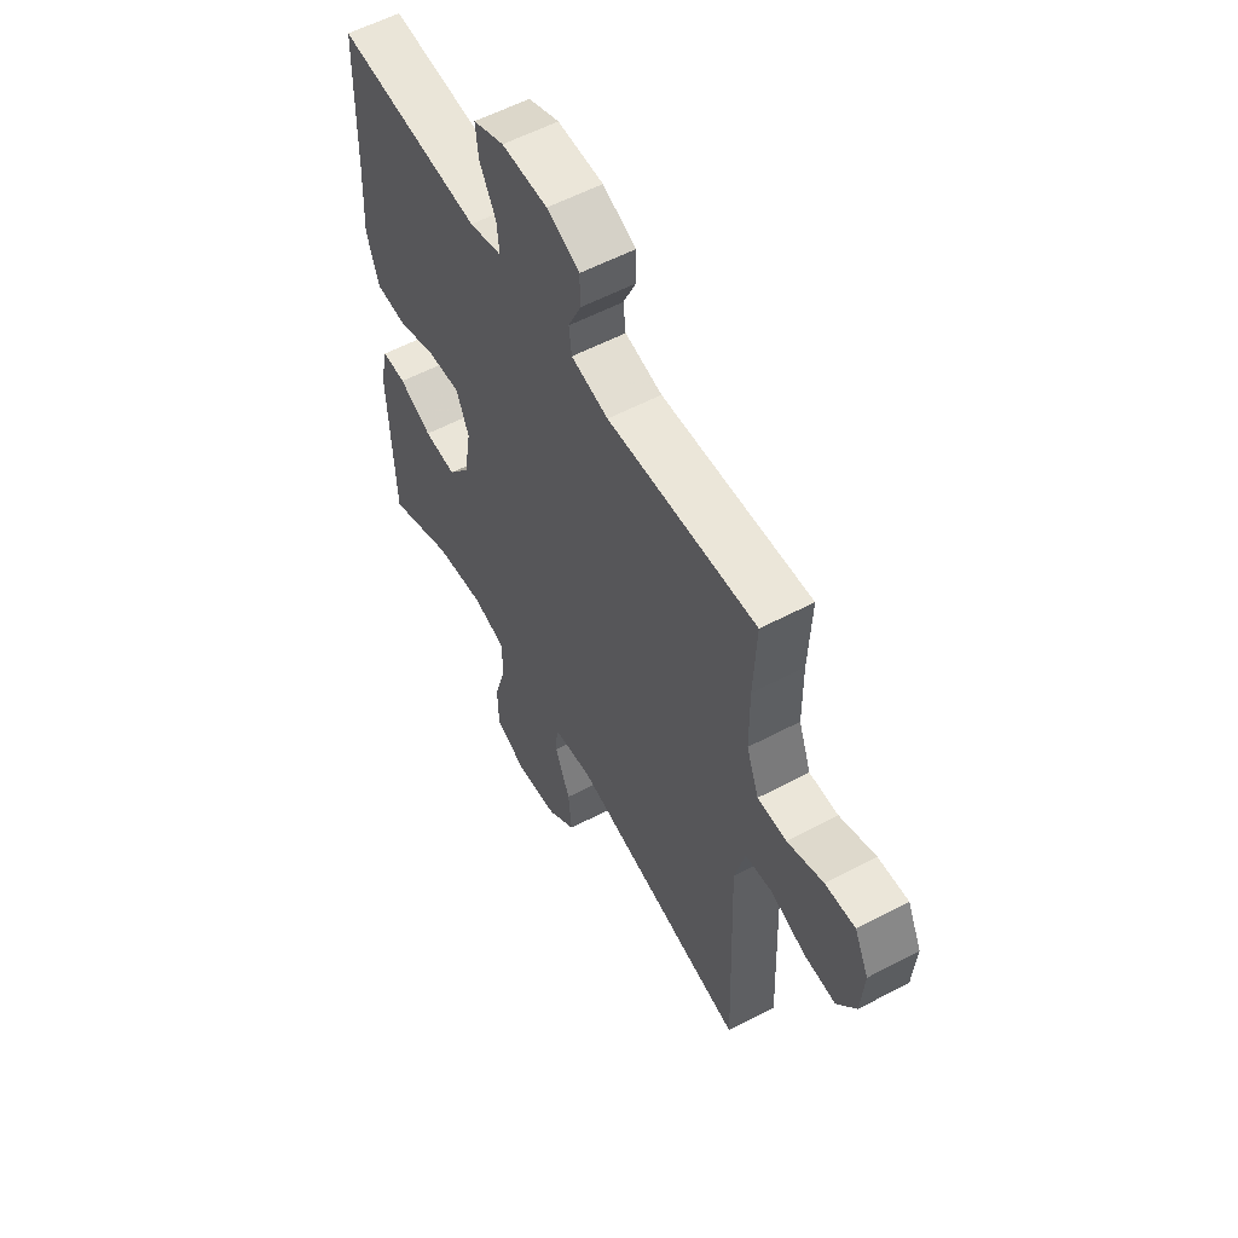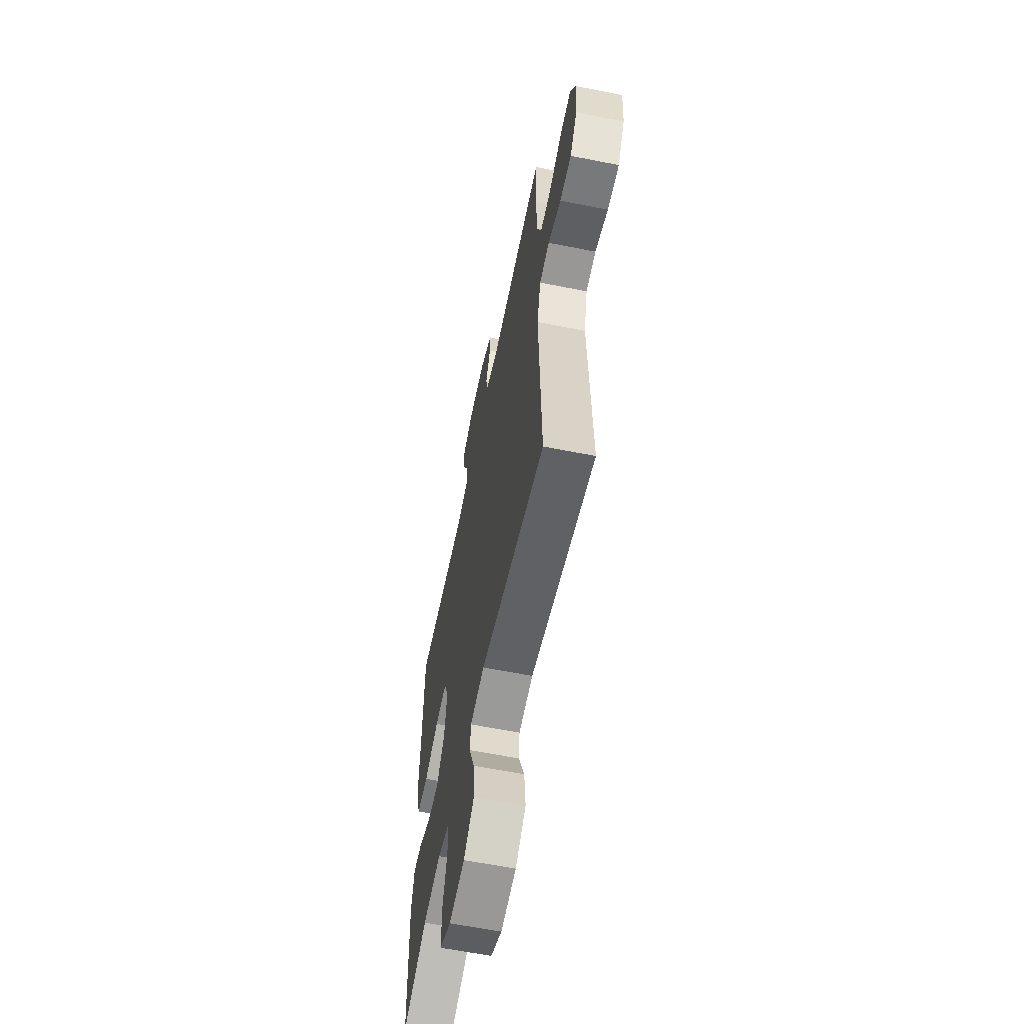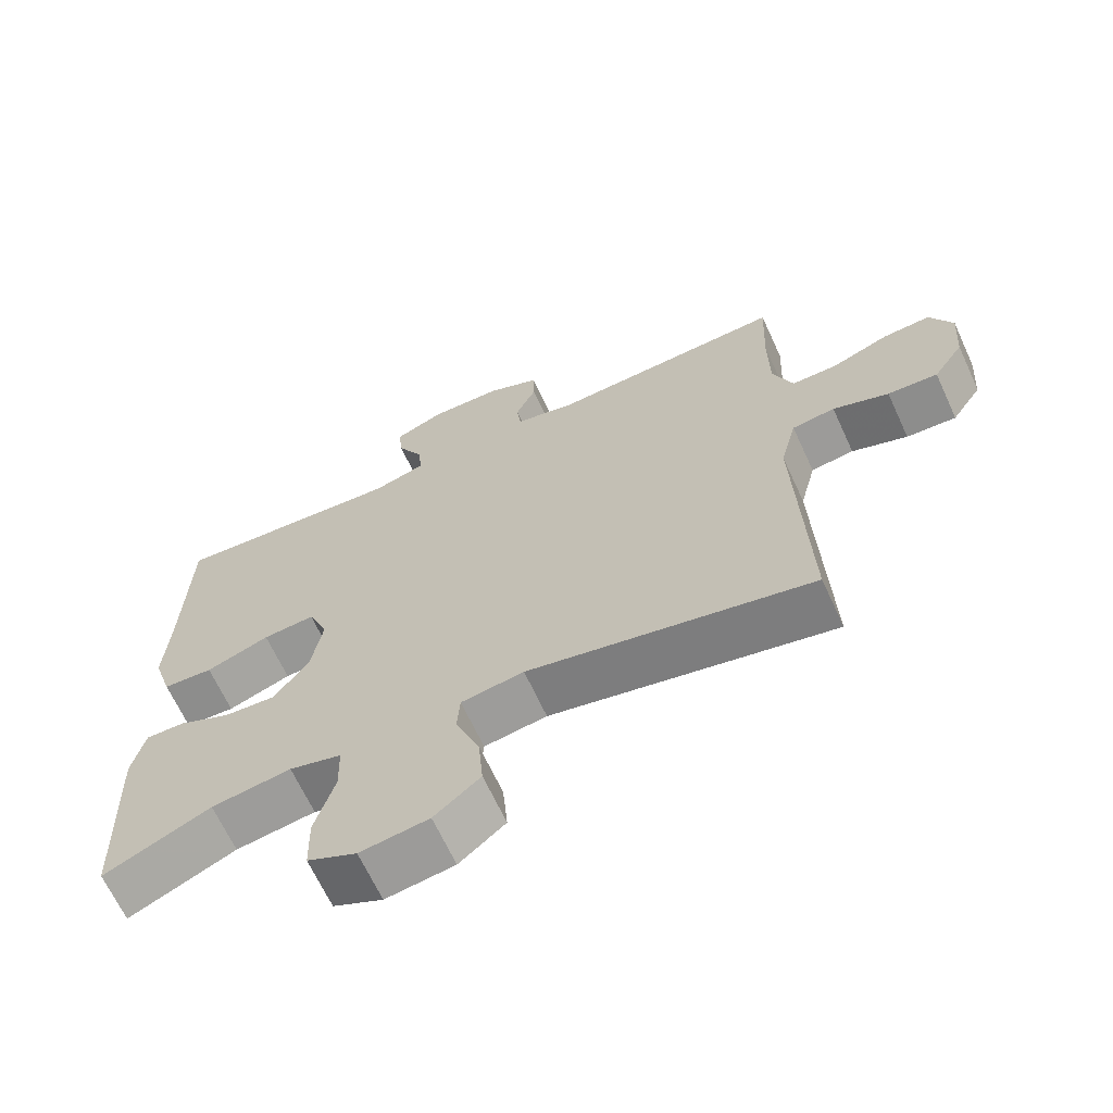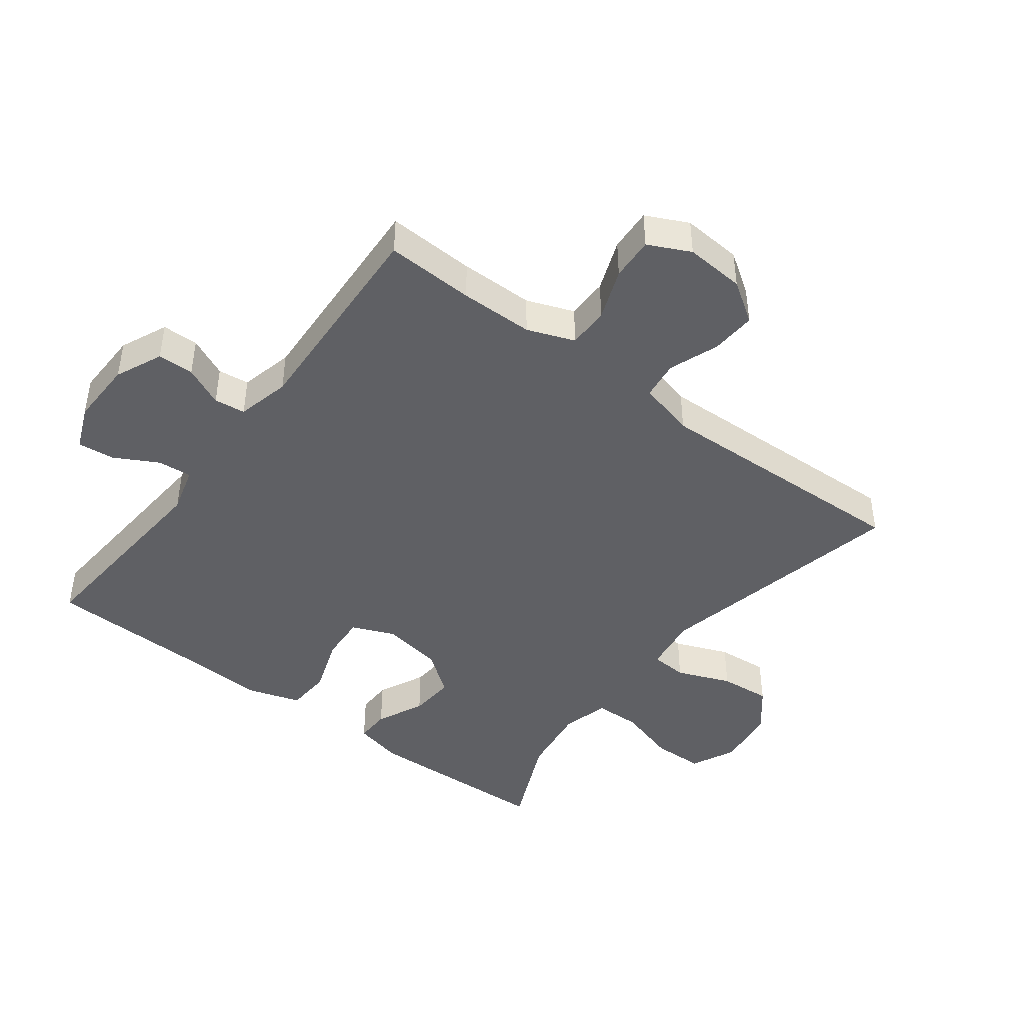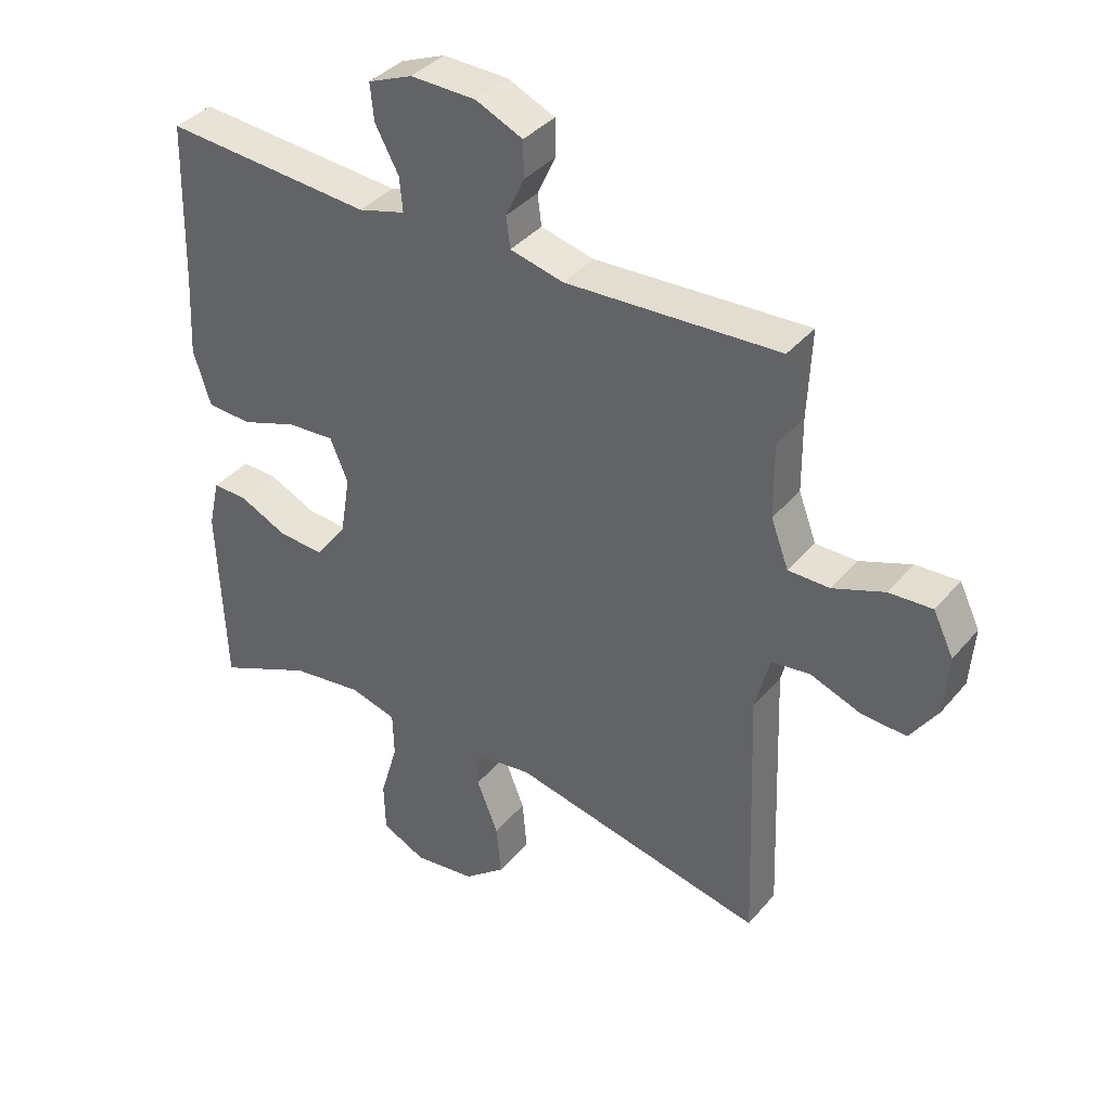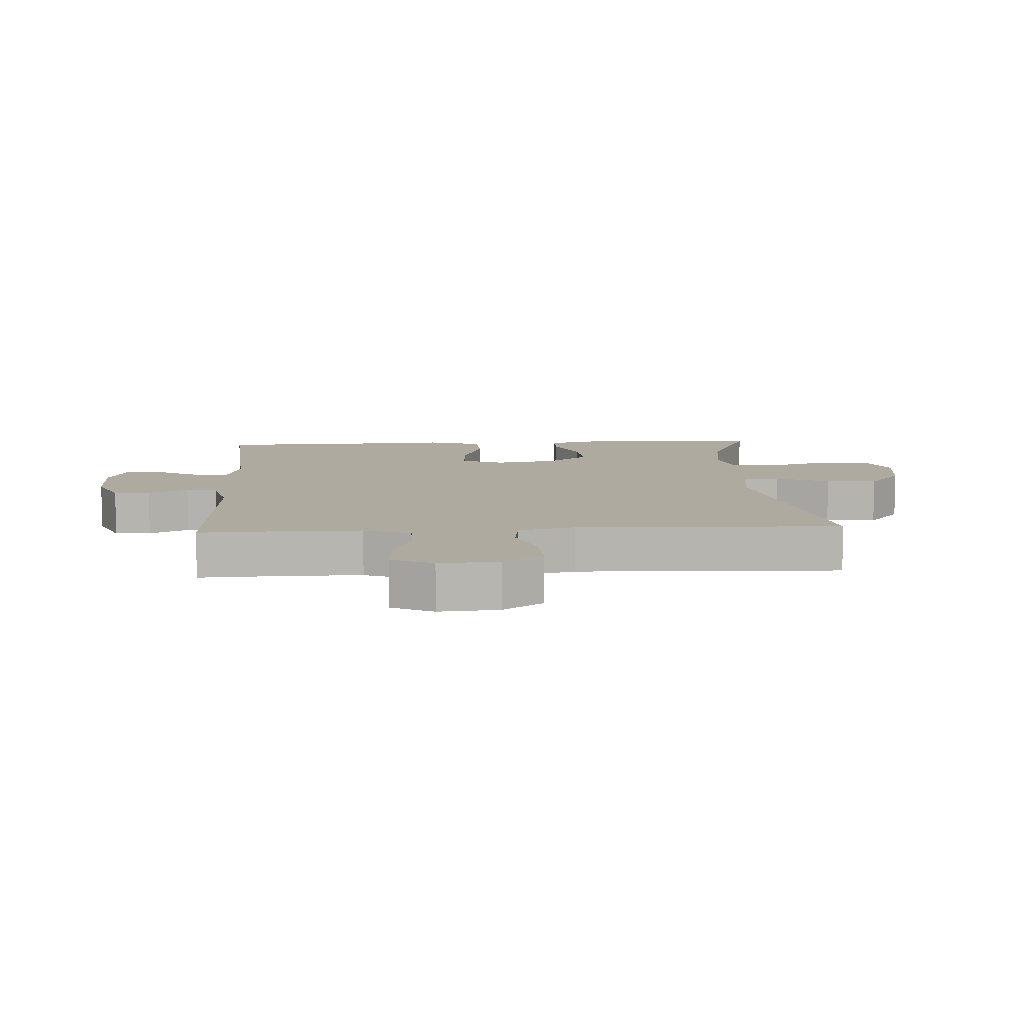
<metadata>
{"format":"obj","ext":"obj","renderer":"f3d","projection":"perspective","resolution":1024,"background":"white","views":[{"elev":56.8,"azim":61.1,"up":"+Z"},{"elev":-60.9,"azim":78.5,"up":"+Z"},{"elev":-66.2,"azim":24.7,"up":"+Z"},{"elev":-44.0,"azim":52.8,"up":"+Y"},{"elev":38.0,"azim":35.3,"up":"+Z"},{"elev":9.5,"azim":86.7,"up":"+Y"}]}
</metadata>
<code>
v 0.5 0.07 -0.5
v 0.098 0.07 -0.414
v 0.009 0.07 -0.427
v 0.005 0.07 -0.485
v 0.039 0.07 -0.57
v 0.046 0.07 -0.651
v -0.019 0.07 -0.704
v -0.116 0.07 -0.717
v -0.186 0.07 -0.684
v -0.188 0.07 -0.603
v -0.16 0.07 -0.508
v -0.162 0.07 -0.436
v -0.236 0.07 -0.416
v -0.349 0.07 -0.432
v -0.5 0.07 -0.5
v -0.511 0.07 -0.203
v -0.493 0.07 -0.125
v -0.438 0.07 -0.126
v -0.363 0.07 -0.161
v -0.29 0.07 -0.166
v -0.24 0.07 -0.1
v -0.224 0.07 -0.004
v -0.252 0.07 0.063
v -0.326 0.07 0.058
v -0.416 0.07 0.026
v -0.487 0.07 0.03
v -0.514 0.07 0.116
v -0.507 0.07 0.248
v -0.5 0.07 0.5
v -0.171 0.07 0.476
v -0.097 0.07 0.497
v -0.102 0.07 0.551
v -0.139 0.07 0.619
v -0.145 0.07 0.677
v -0.075 0.07 0.706
v 0.028 0.07 0.704
v 0.102 0.07 0.671
v 0.103 0.07 0.614
v 0.074 0.07 0.551
v 0.08 0.07 0.502
v 0.164 0.07 0.482
v 0.5 0.07 0.5
v 0.494 0.07 0.361
v 0.495 0.07 0.245
v 0.523 0.07 0.171
v 0.588 0.07 0.171
v 0.669 0.07 0.202
v 0.737 0.07 0.206
v 0.769 0.07 0.14
v 0.762 0.07 0.046
v 0.719 0.07 -0.018
v 0.648 0.07 -0.014
v 0.569 0.07 0.015
v 0.508 0.07 0.007
v 0.485 0.07 -0.083
v 0.5 0 -0.5
v 0.098 0 -0.414
v 0.009 0 -0.427
v 0.005 0 -0.485
v 0.039 0 -0.57
v 0.046 0 -0.651
v -0.019 0 -0.704
v -0.116 0 -0.717
v -0.186 0 -0.684
v -0.188 0 -0.603
v -0.16 0 -0.508
v -0.162 0 -0.436
v -0.236 0 -0.416
v -0.349 0 -0.432
v -0.5 0 -0.5
v -0.511 0 -0.203
v -0.493 0 -0.125
v -0.438 0 -0.126
v -0.363 0 -0.161
v -0.29 0 -0.166
v -0.24 0 -0.1
v -0.224 0 -0.004
v -0.252 0 0.063
v -0.326 0 0.058
v -0.416 0 0.026
v -0.487 0 0.03
v -0.514 0 0.116
v -0.507 0 0.248
v -0.5 0 0.5
v -0.171 0 0.476
v -0.097 0 0.497
v -0.102 0 0.551
v -0.139 0 0.619
v -0.145 0 0.677
v -0.075 0 0.706
v 0.028 0 0.704
v 0.102 0 0.671
v 0.103 0 0.614
v 0.074 0 0.551
v 0.08 0 0.502
v 0.164 0 0.482
v 0.5 0 0.5
v 0.494 0 0.361
v 0.495 0 0.245
v 0.523 0 0.171
v 0.588 0 0.171
v 0.669 0 0.202
v 0.737 0 0.206
v 0.769 0 0.14
v 0.762 0 0.046
v 0.719 0 -0.018
v 0.648 0 -0.014
v 0.569 0 0.015
v 0.508 0 0.007
v 0.485 0 -0.083
f 51 52 53
f 50 51 53
f 49 50 53
f 48 49 53
f 47 48 53
f 46 47 53
f 45 46 53 54
f 44 45 54 55
f 41 42 43
f 43 44 55
f 41 43 55
f 40 41 55
f 37 38 39
f 36 37 39
f 35 36 39
f 34 35 39
f 33 34 39
f 32 33 39
f 31 32 39 40
f 55 1 2
f 40 55 2
f 31 40 2
f 30 31 2
f 26 27 28
f 25 26 28
f 24 25 28
f 28 29 30
f 24 28 30
f 23 24 30
f 17 18 19
f 16 17 19
f 15 16 19
f 14 15 19
f 13 14 19 20
f 12 13 20 21
f 9 10 11
f 8 9 11
f 7 8 11
f 6 7 11
f 5 6 11
f 4 5 11
f 3 4 11 12
f 30 2 3
f 23 30 3
f 22 23 3
f 3 12 21 22
f 108 107 106
f 108 106 105
f 108 105 104
f 108 104 103
f 108 103 102
f 108 102 101
f 109 108 101 100
f 110 109 100 99
f 98 97 96
f 110 99 98
f 110 98 96
f 110 96 95
f 94 93 92
f 94 92 91
f 94 91 90
f 94 90 89
f 94 89 88
f 94 88 87
f 95 94 87 86
f 57 56 110
f 57 110 95
f 57 95 86
f 57 86 85
f 83 82 81
f 83 81 80
f 83 80 79
f 85 84 83
f 85 83 79
f 85 79 78
f 74 73 72
f 74 72 71
f 74 71 70
f 74 70 69
f 75 74 69 68
f 76 75 68 67
f 66 65 64
f 66 64 63
f 66 63 62
f 66 62 61
f 66 61 60
f 66 60 59
f 67 66 59 58
f 58 57 85
f 58 85 78
f 58 78 77
f 77 76 67 58
f 1 56 57 2
f 2 57 58 3
f 3 58 59 4
f 4 59 60 5
f 5 60 61 6
f 6 61 62 7
f 7 62 63 8
f 8 63 64 9
f 9 64 65 10
f 10 65 66 11
f 11 66 67 12
f 12 67 68 13
f 13 68 69 14
f 14 69 70 15
f 15 70 71 16
f 16 71 72 17
f 17 72 73 18
f 18 73 74 19
f 19 74 75 20
f 20 75 76 21
f 21 76 77 22
f 22 77 78 23
f 23 78 79 24
f 24 79 80 25
f 25 80 81 26
f 26 81 82 27
f 27 82 83 28
f 28 83 84 29
f 29 84 85 30
f 30 85 86 31
f 31 86 87 32
f 32 87 88 33
f 33 88 89 34
f 34 89 90 35
f 35 90 91 36
f 36 91 92 37
f 37 92 93 38
f 38 93 94 39
f 39 94 95 40
f 40 95 96 41
f 41 96 97 42
f 42 97 98 43
f 43 98 99 44
f 44 99 100 45
f 45 100 101 46
f 46 101 102 47
f 47 102 103 48
f 48 103 104 49
f 49 104 105 50
f 50 105 106 51
f 51 106 107 52
f 52 107 108 53
f 53 108 109 54
f 54 109 110 55
f 55 110 56 1

</code>
